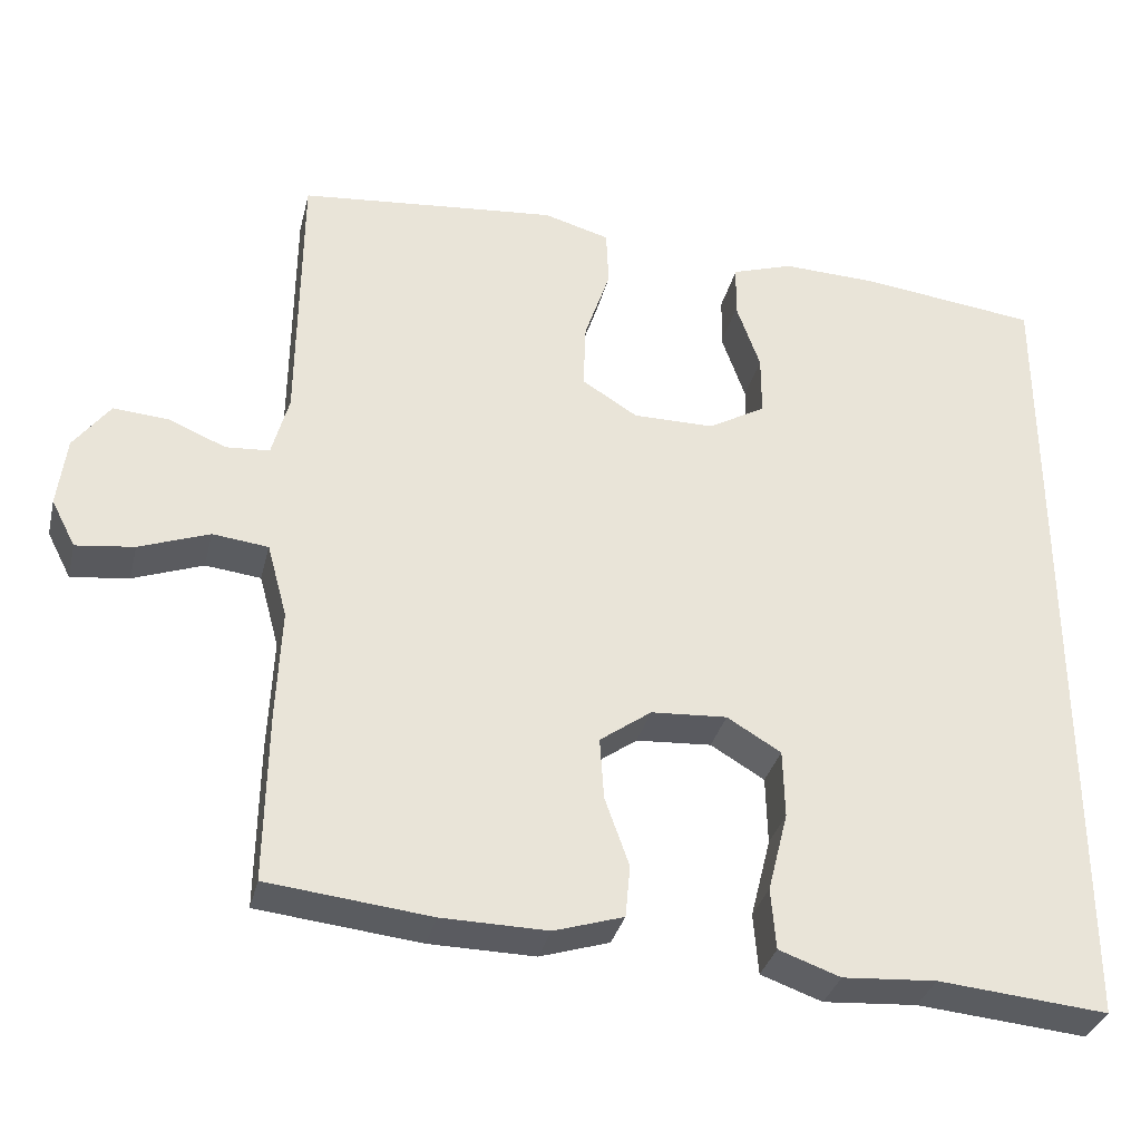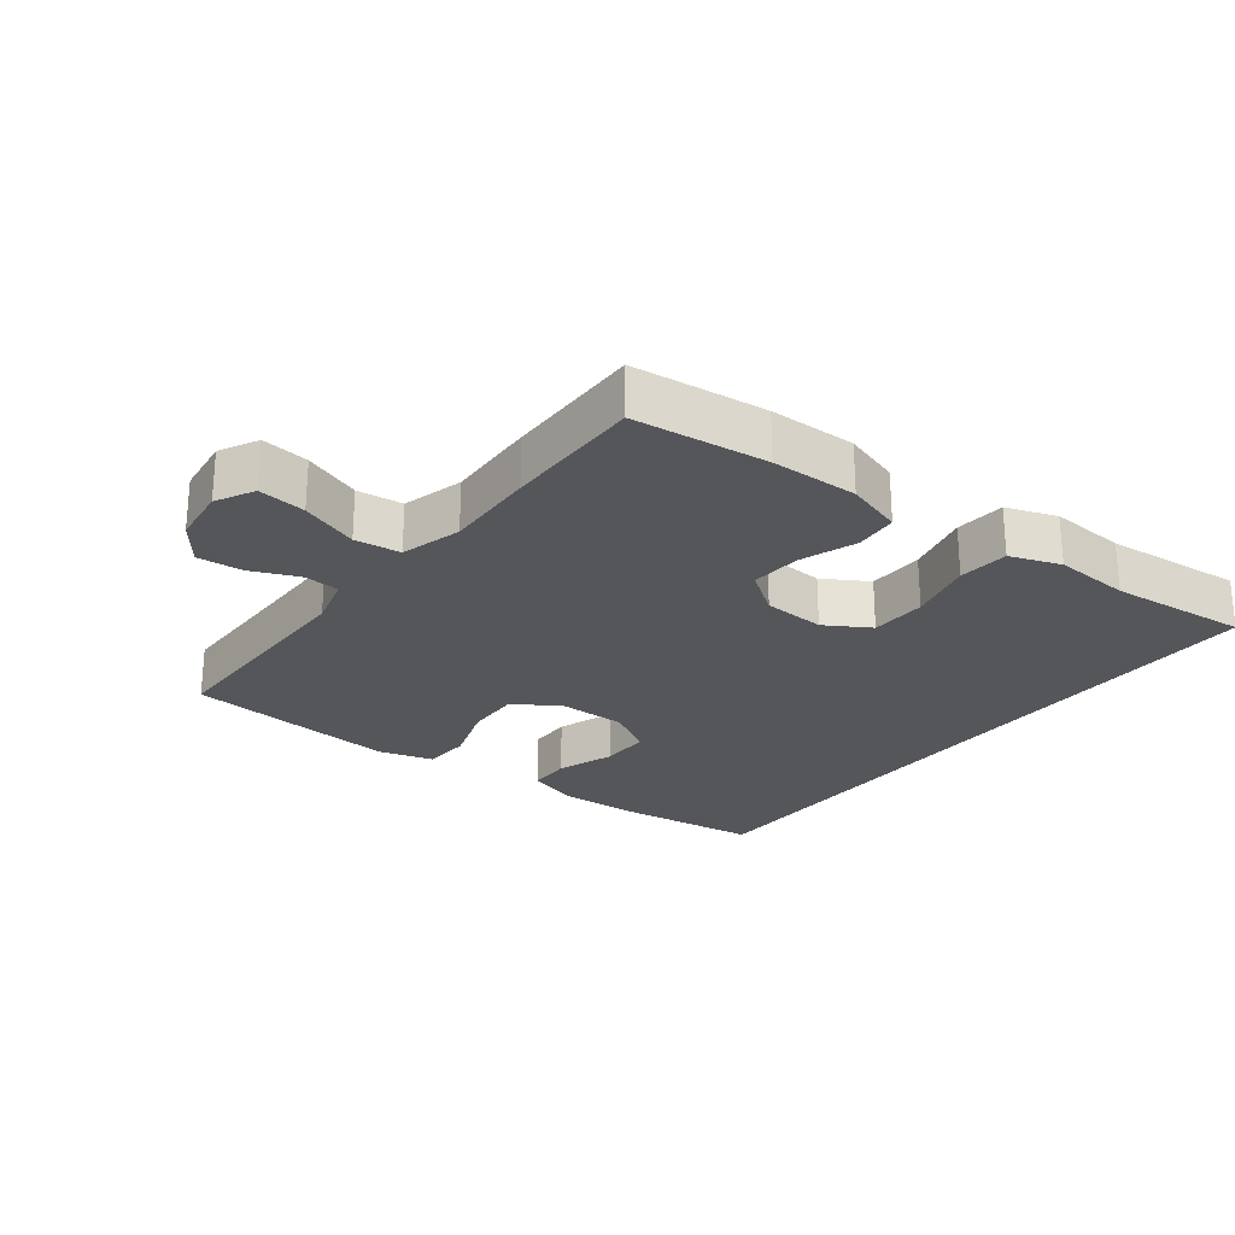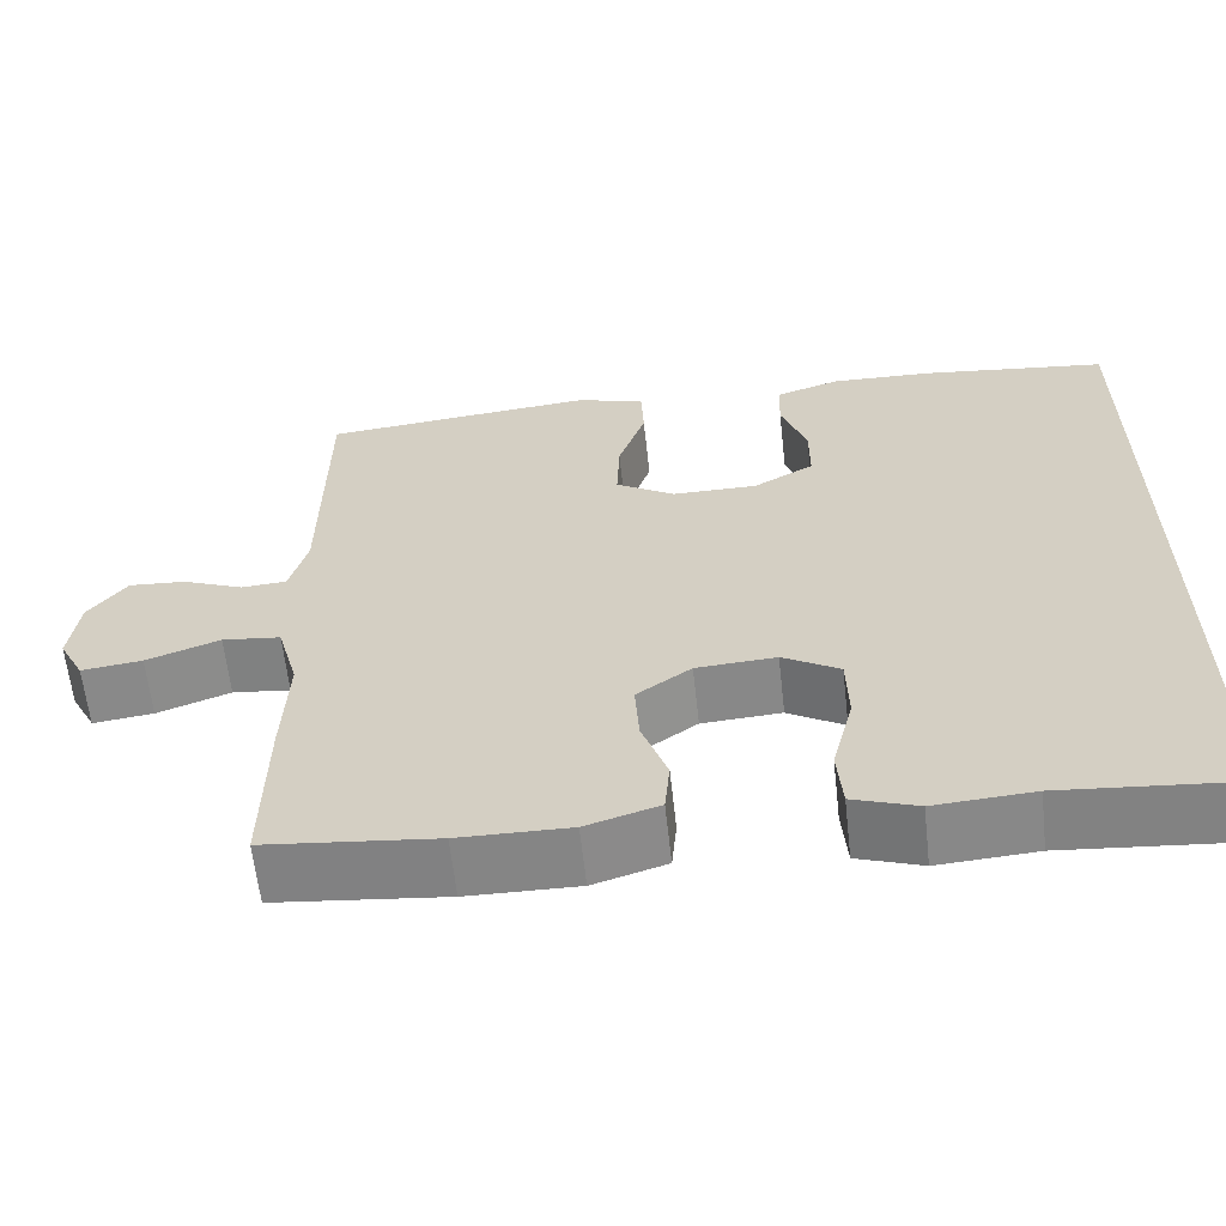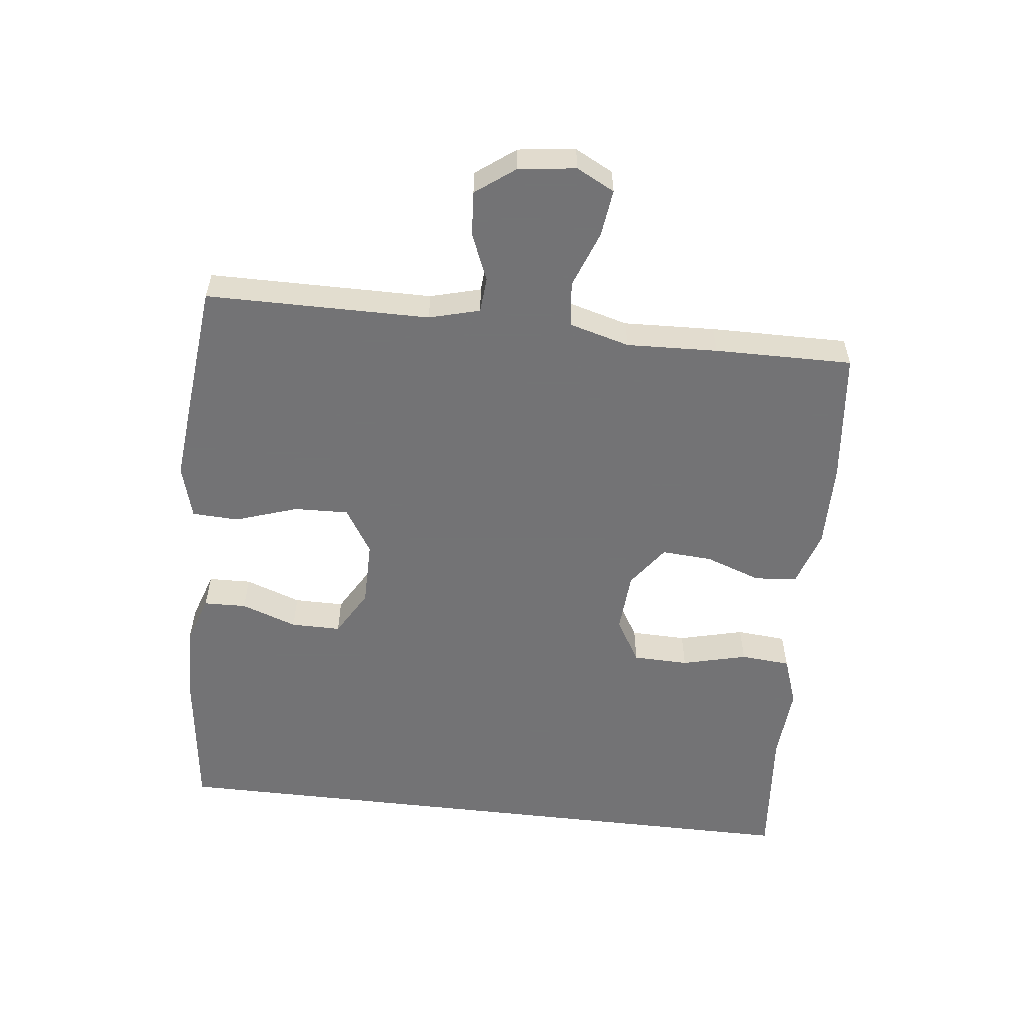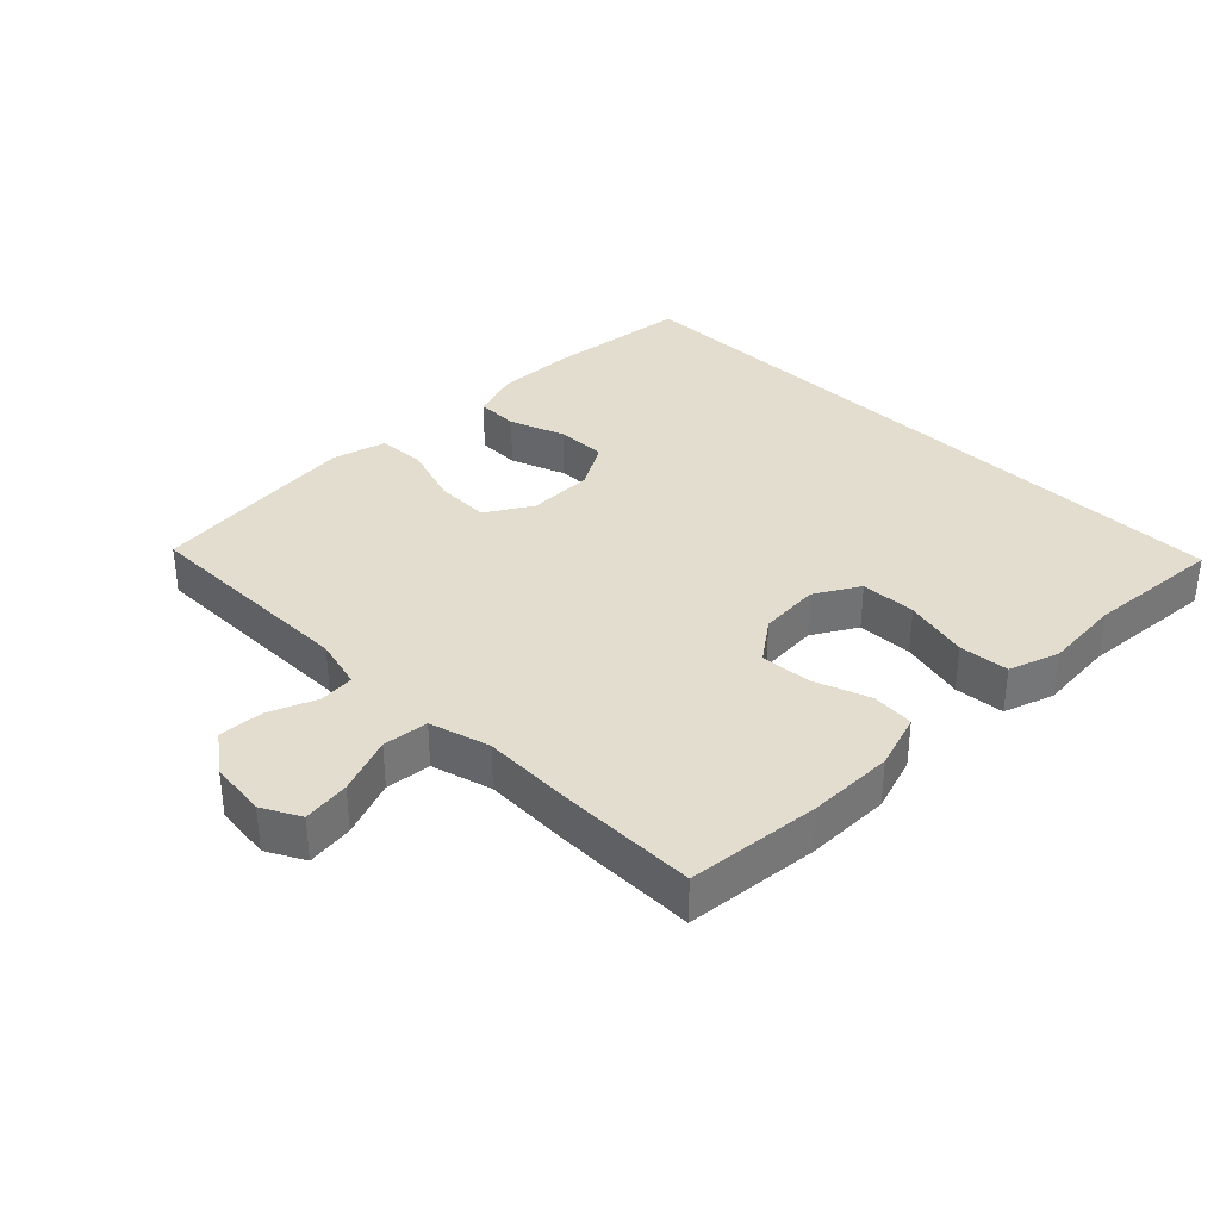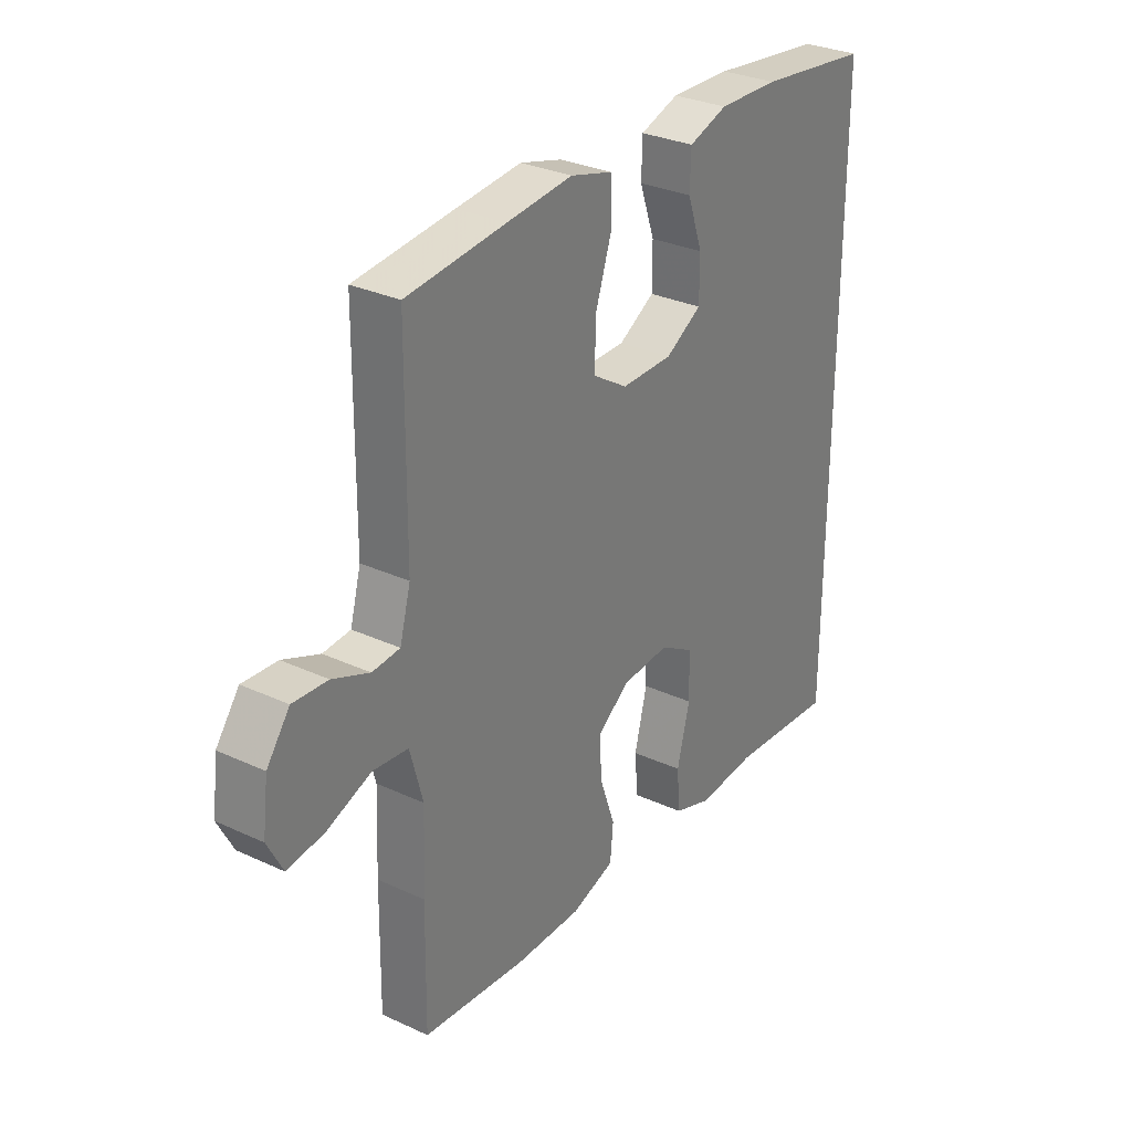
<metadata>
{"format":"obj","ext":"obj","renderer":"f3d","projection":"perspective","resolution":1024,"background":"white","views":[{"elev":-33.3,"azim":166.6,"up":"+Z"},{"elev":-25.2,"azim":142.5,"up":"+Y"},{"elev":-62.0,"azim":-173.7,"up":"+Z"},{"elev":-56.0,"azim":83.3,"up":"+Y"},{"elev":34.9,"azim":134.5,"up":"+Y"},{"elev":30.5,"azim":123.7,"up":"+Z"}]}
</metadata>
<code>
v 0.5 0.07 0.5
v 0.503 0.07 0.159
v 0.524 0.07 0.082
v 0.578 0.07 0.078
v 0.65 0.07 0.108
v 0.718 0.07 0.113
v 0.763 0.07 0.053
v 0.774 0.07 -0.034
v 0.744 0.07 -0.092
v 0.672 0.07 -0.083
v 0.585 0.07 -0.051
v 0.516 0.07 -0.059
v 0.491 0.07 -0.151
v 0.497 0.07 -0.29
v 0.5 0.07 -0.5
v 0.298 0.07 -0.522
v 0.167 0.07 -0.524
v 0.081 0.07 -0.497
v 0.075 0.07 -0.432
v 0.105 0.07 -0.347
v 0.11 0.07 -0.27
v 0.046 0.07 -0.224
v -0.048 0.07 -0.218
v -0.115 0.07 -0.258
v -0.117 0.07 -0.343
v -0.092 0.07 -0.442
v -0.098 0.07 -0.518
v -0.174 0.07 -0.545
v -0.29 0.07 -0.537
v -0.5 0.07 -0.556
v -0.5 0.07 0.477
v -0.28 0.07 0.504
v -0.161 0.07 0.508
v -0.085 0.07 0.483
v -0.083 0.07 0.418
v -0.113 0.07 0.333
v -0.113 0.07 0.257
v -0.042 0.07 0.216
v 0.059 0.07 0.216
v 0.128 0.07 0.259
v 0.125 0.07 0.342
v 0.093 0.07 0.437
v 0.096 0.07 0.508
v 0.178 0.07 0.531
v 0.306 0.07 0.519
v 0.5 0 0.5
v 0.503 0 0.159
v 0.524 0 0.082
v 0.578 0 0.078
v 0.65 0 0.108
v 0.718 0 0.113
v 0.763 0 0.053
v 0.774 0 -0.034
v 0.744 0 -0.092
v 0.672 0 -0.083
v 0.585 0 -0.051
v 0.516 0 -0.059
v 0.491 0 -0.151
v 0.497 0 -0.29
v 0.5 0 -0.5
v 0.298 0 -0.522
v 0.167 0 -0.524
v 0.081 0 -0.497
v 0.075 0 -0.432
v 0.105 0 -0.347
v 0.11 0 -0.27
v 0.046 0 -0.224
v -0.048 0 -0.218
v -0.115 0 -0.258
v -0.117 0 -0.343
v -0.092 0 -0.442
v -0.098 0 -0.518
v -0.174 0 -0.545
v -0.29 0 -0.537
v -0.5 0 -0.556
v -0.5 0 0.477
v -0.28 0 0.504
v -0.161 0 0.508
v -0.085 0 0.483
v -0.083 0 0.418
v -0.113 0 0.333
v -0.113 0 0.257
v -0.042 0 0.216
v 0.059 0 0.216
v 0.128 0 0.259
v 0.125 0 0.342
v 0.093 0 0.437
v 0.096 0 0.508
v 0.178 0 0.531
v 0.306 0 0.519
f 45 1 2
f 44 45 2
f 43 44 2
f 42 43 2
f 41 42 2
f 40 41 2 3
f 39 40 3
f 38 39 3
f 34 35 36
f 33 34 36
f 32 33 36
f 31 32 36
f 30 31 36
f 29 30 36 37
f 27 28 29
f 26 27 29
f 25 26 29
f 24 25 29 37
f 23 24 37 38
f 18 19 20
f 17 18 20
f 16 17 20
f 15 16 20
f 14 15 20
f 13 14 20
f 12 13 20 21
f 9 10 11
f 8 9 11
f 7 8 11
f 6 7 11
f 5 6 11
f 4 5 11
f 3 4 11 12
f 38 3 12
f 23 38 12
f 22 23 12
f 12 21 22
f 47 46 90
f 47 90 89
f 47 89 88
f 47 88 87
f 47 87 86
f 48 47 86 85
f 48 85 84
f 48 84 83
f 81 80 79
f 81 79 78
f 81 78 77
f 81 77 76
f 81 76 75
f 82 81 75 74
f 74 73 72
f 74 72 71
f 74 71 70
f 82 74 70 69
f 83 82 69 68
f 65 64 63
f 65 63 62
f 65 62 61
f 65 61 60
f 65 60 59
f 65 59 58
f 66 65 58 57
f 56 55 54
f 56 54 53
f 56 53 52
f 56 52 51
f 56 51 50
f 56 50 49
f 57 56 49 48
f 57 48 83
f 57 83 68
f 57 68 67
f 67 66 57
f 1 46 47 2
f 2 47 48 3
f 3 48 49 4
f 4 49 50 5
f 5 50 51 6
f 6 51 52 7
f 7 52 53 8
f 8 53 54 9
f 9 54 55 10
f 10 55 56 11
f 11 56 57 12
f 12 57 58 13
f 13 58 59 14
f 14 59 60 15
f 15 60 61 16
f 16 61 62 17
f 17 62 63 18
f 18 63 64 19
f 19 64 65 20
f 20 65 66 21
f 21 66 67 22
f 22 67 68 23
f 23 68 69 24
f 24 69 70 25
f 25 70 71 26
f 26 71 72 27
f 27 72 73 28
f 28 73 74 29
f 29 74 75 30
f 30 75 76 31
f 31 76 77 32
f 32 77 78 33
f 33 78 79 34
f 34 79 80 35
f 35 80 81 36
f 36 81 82 37
f 37 82 83 38
f 38 83 84 39
f 39 84 85 40
f 40 85 86 41
f 41 86 87 42
f 42 87 88 43
f 43 88 89 44
f 44 89 90 45
f 45 90 46 1

</code>
